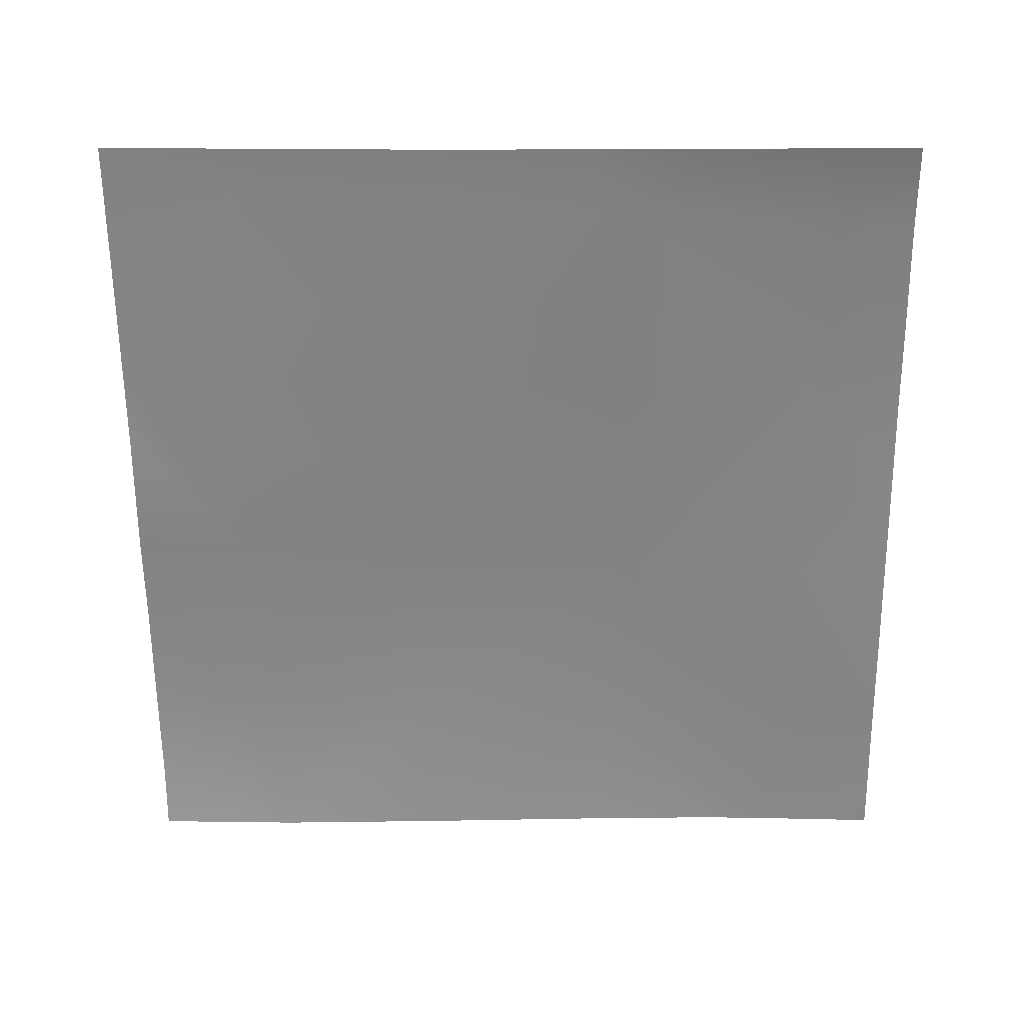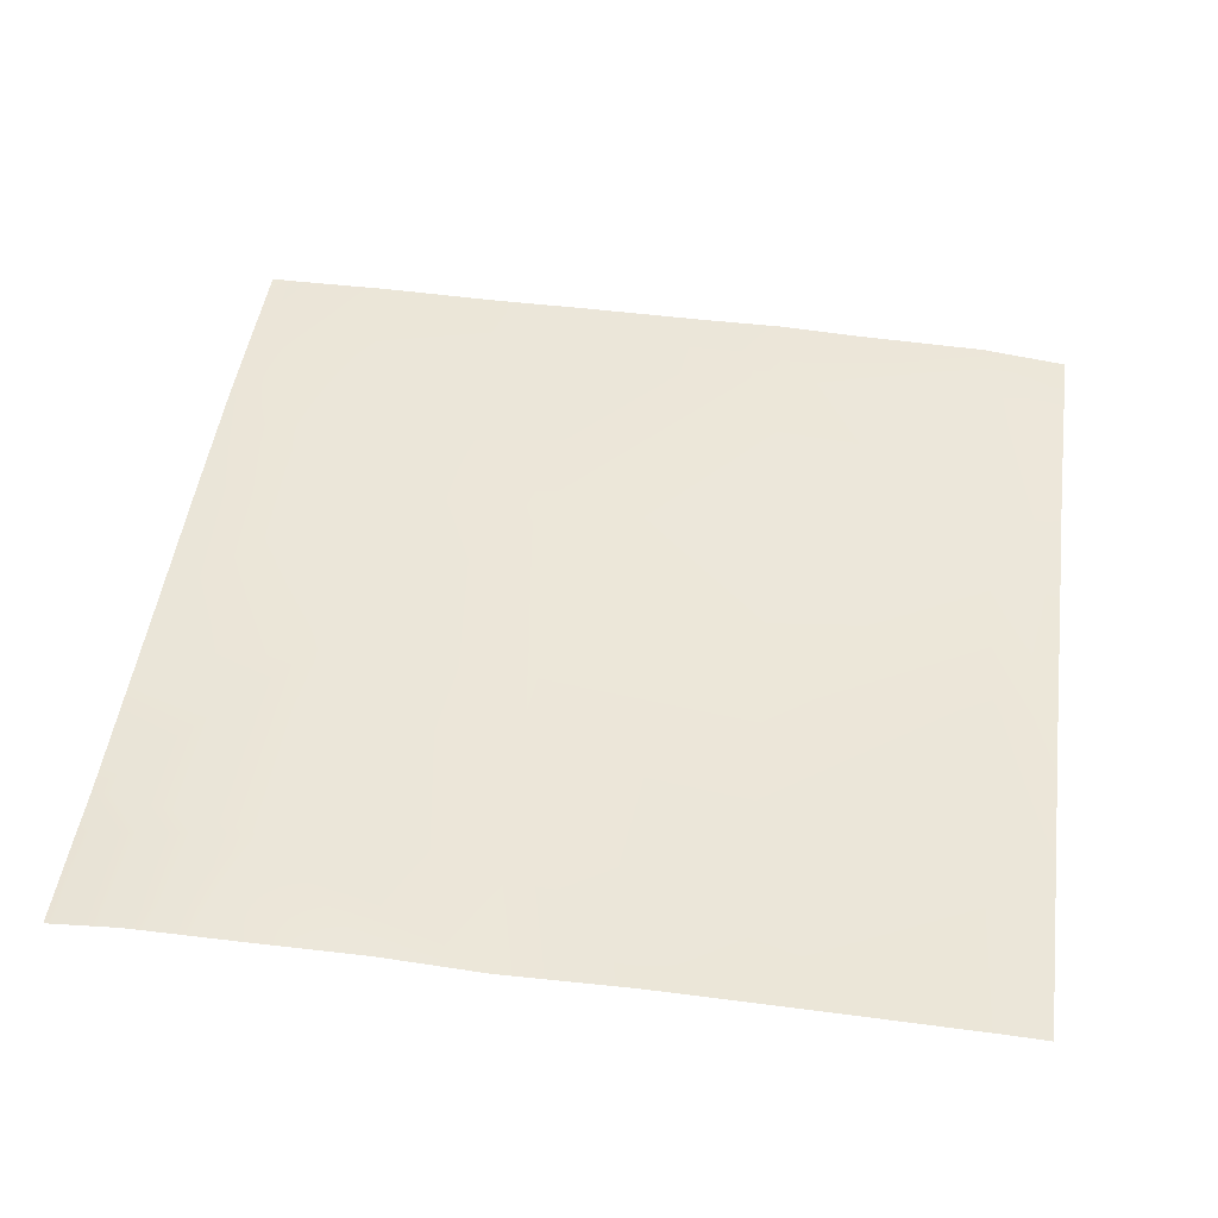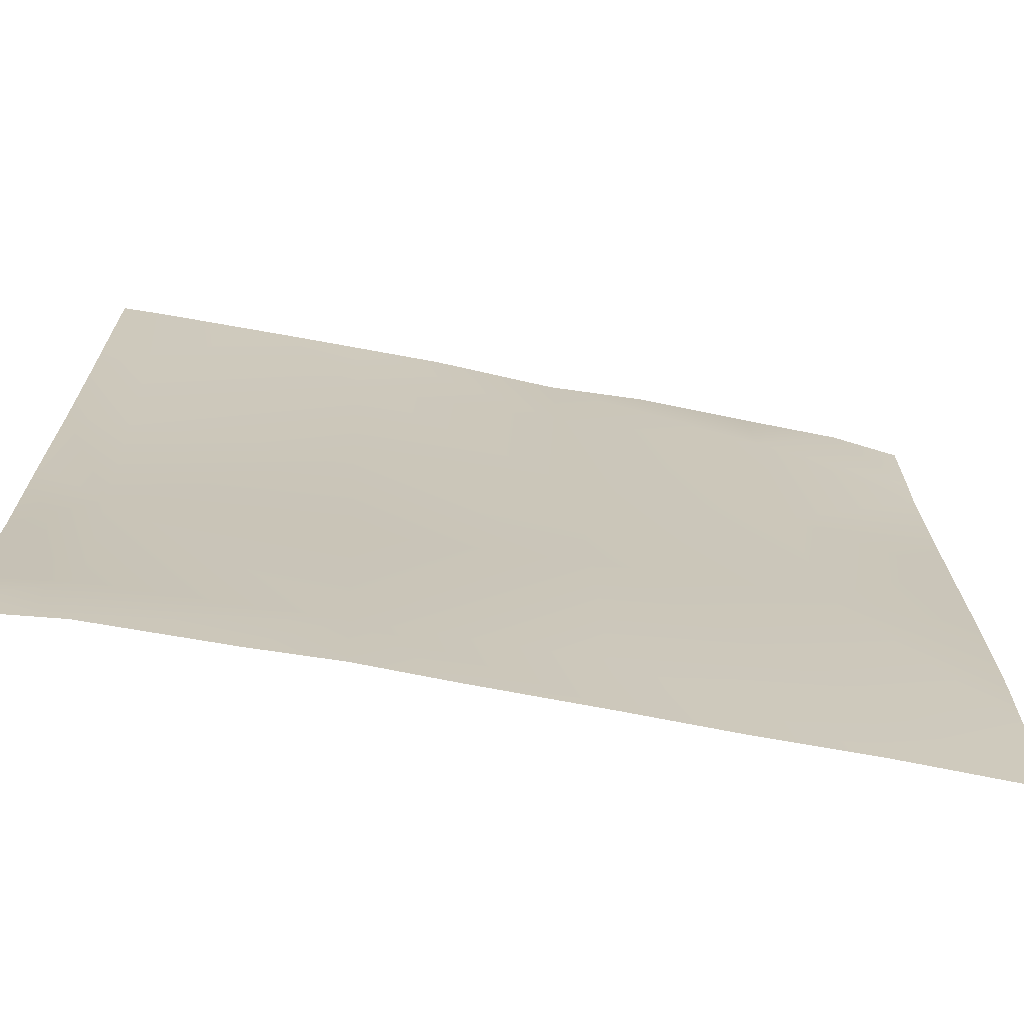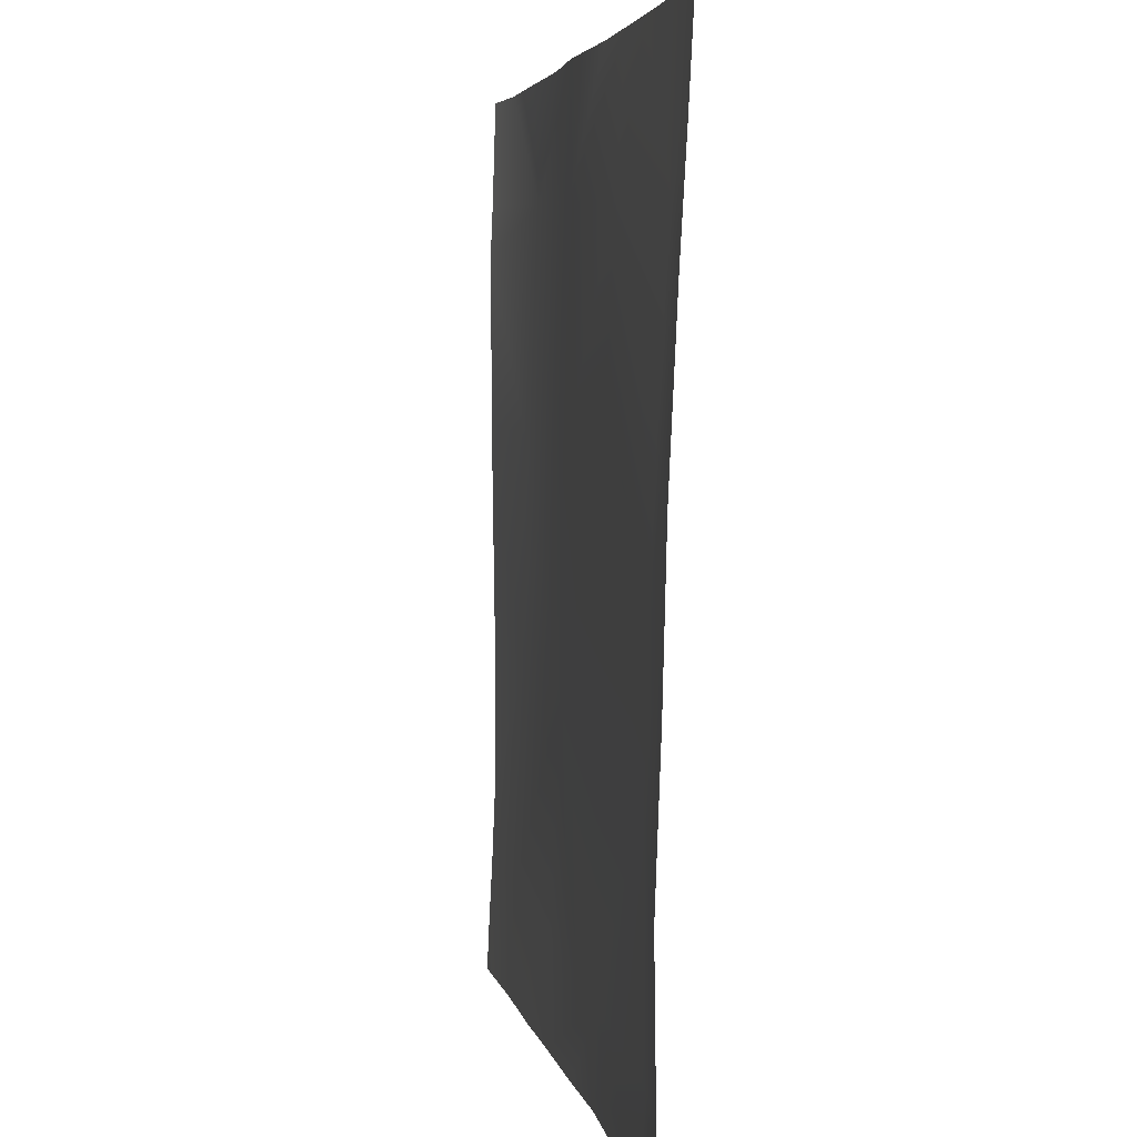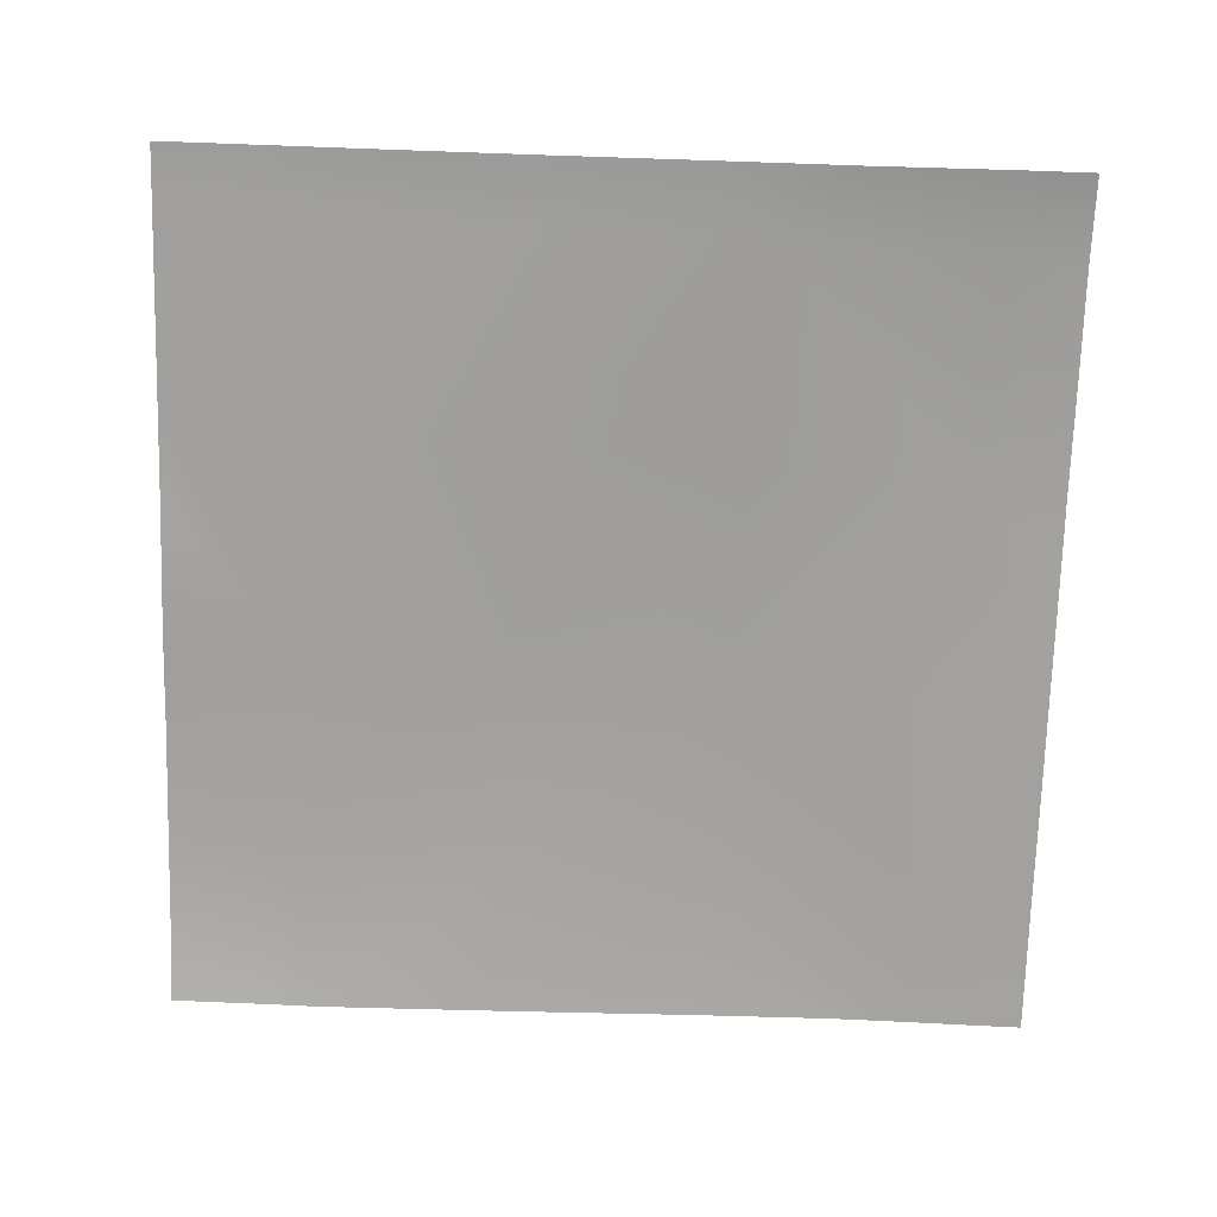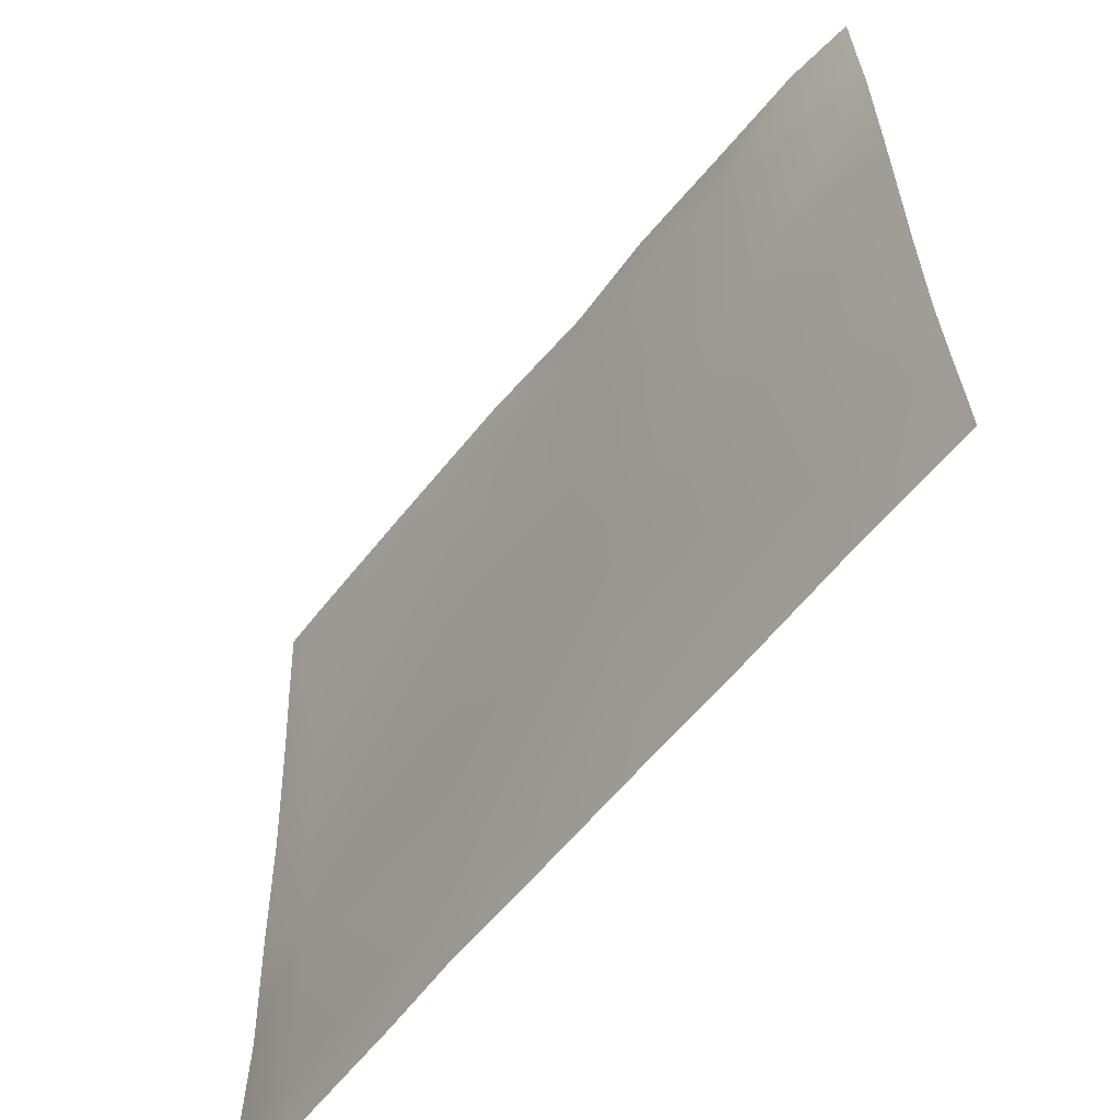
<metadata>
{"format":"obj","ext":"obj","renderer":"f3d","projection":"perspective","resolution":1024,"background":"white","views":[{"elev":-62.8,"azim":90.6,"up":"+Y"},{"elev":48.3,"azim":7.9,"up":"+Y"},{"elev":-71.7,"azim":168.9,"up":"+Z"},{"elev":3.8,"azim":79.5,"up":"+Z"},{"elev":-72.9,"azim":88.3,"up":"+Y"},{"elev":-61.9,"azim":-129.4,"up":"+Z"}]}
</metadata>
<code>
v 56 1.99 24
v 56 2 24.28
v 56.25 1.988 24
v 59.19 1.982 24
v 58.24 1.979 24
v 59.24 2.009 24.9
v 57.19 1.995 24
v 57.25 2.046 25
v 61.19 1.981 24
v 60.35 1.976 24
v 61.24 1.995 24.79
v 56 2.04 25.07
v 57.35 2.127 27
v 56 2.068 25.78
v 63.19 1.921 24
v 63.23 1.948 24.69
v 61.95 1.948 24
v 64 1.84 24.29
v 64 1.856 24.65
v 64 1.827 24
v 59.35 2.073 26.89
v 63.34 1.91 26.68
v 56 2.067 27.07
v 56 2.047 28.5
v 56 2.033 30.61
v 57.46 2.111 28.99
v 56 2.041 29.07
v 57.56 2.209 30.99
v 56 2.053 31.07
v 59.45 2.083 28.89
v 61.34 1.983 26.79
v 61.45 2.002 28.78
v 57.62 2.15 32
v 56.65 2.147 32
v 56 2.064 31.45
v 56 2.081 32
v 59.56 2.1 30.88
v 61.55 2.073 30.78
v 63.44 1.953 28.68
v 59.62 2.112 32
v 58.69 2.162 32
v 61.62 2.14 32
v 60.8 2.149 32
v 62.35 2.131 32
v 63.55 2.042 30.67
v 64 1.84 25.94
v 64 1.889 27.28
v 64 1.994 30.17
v 64 1.922 28.65
v 63.62 2.108 32
v 64 2.095 32
v 64 2.047 31.08
v 64 2.04 30.96
f 1 2 3
f 4 5 6
f 6 7 8
f 6 5 7
f 9 10 11
f 11 4 6
f 11 10 4
f 12 13 8
f 12 14 13
f 15 11 16
f 15 17 11
f 9 11 17
f 18 16 19
f 18 15 16
f 18 20 15
f 6 21 11
f 8 21 6
f 12 3 2
f 12 8 3
f 8 7 3
f 11 22 16
f 23 24 13
f 25 26 27
f 25 28 26
f 25 29 28
f 13 26 21
f 21 26 30
f 21 31 11
f 31 22 11
f 21 32 31
f 8 13 21
f 31 32 22
f 33 28 34
f 29 34 28
f 29 35 34
f 35 36 34
f 28 30 26
f 28 37 30
f 38 30 37
f 30 38 32
f 38 39 32
f 28 40 37
f 28 41 40
f 21 30 32
f 37 42 38
f 37 43 42
f 44 38 42
f 44 45 38
f 24 26 13
f 24 27 26
f 14 23 13
f 43 37 40
f 41 28 33
f 32 39 22
f 46 16 22
f 46 19 16
f 46 22 47
f 48 39 45
f 48 49 39
f 49 22 39
f 49 47 22
f 50 45 44
f 51 45 50
f 51 52 45
f 48 45 53
f 53 45 52
f 45 39 38

</code>
